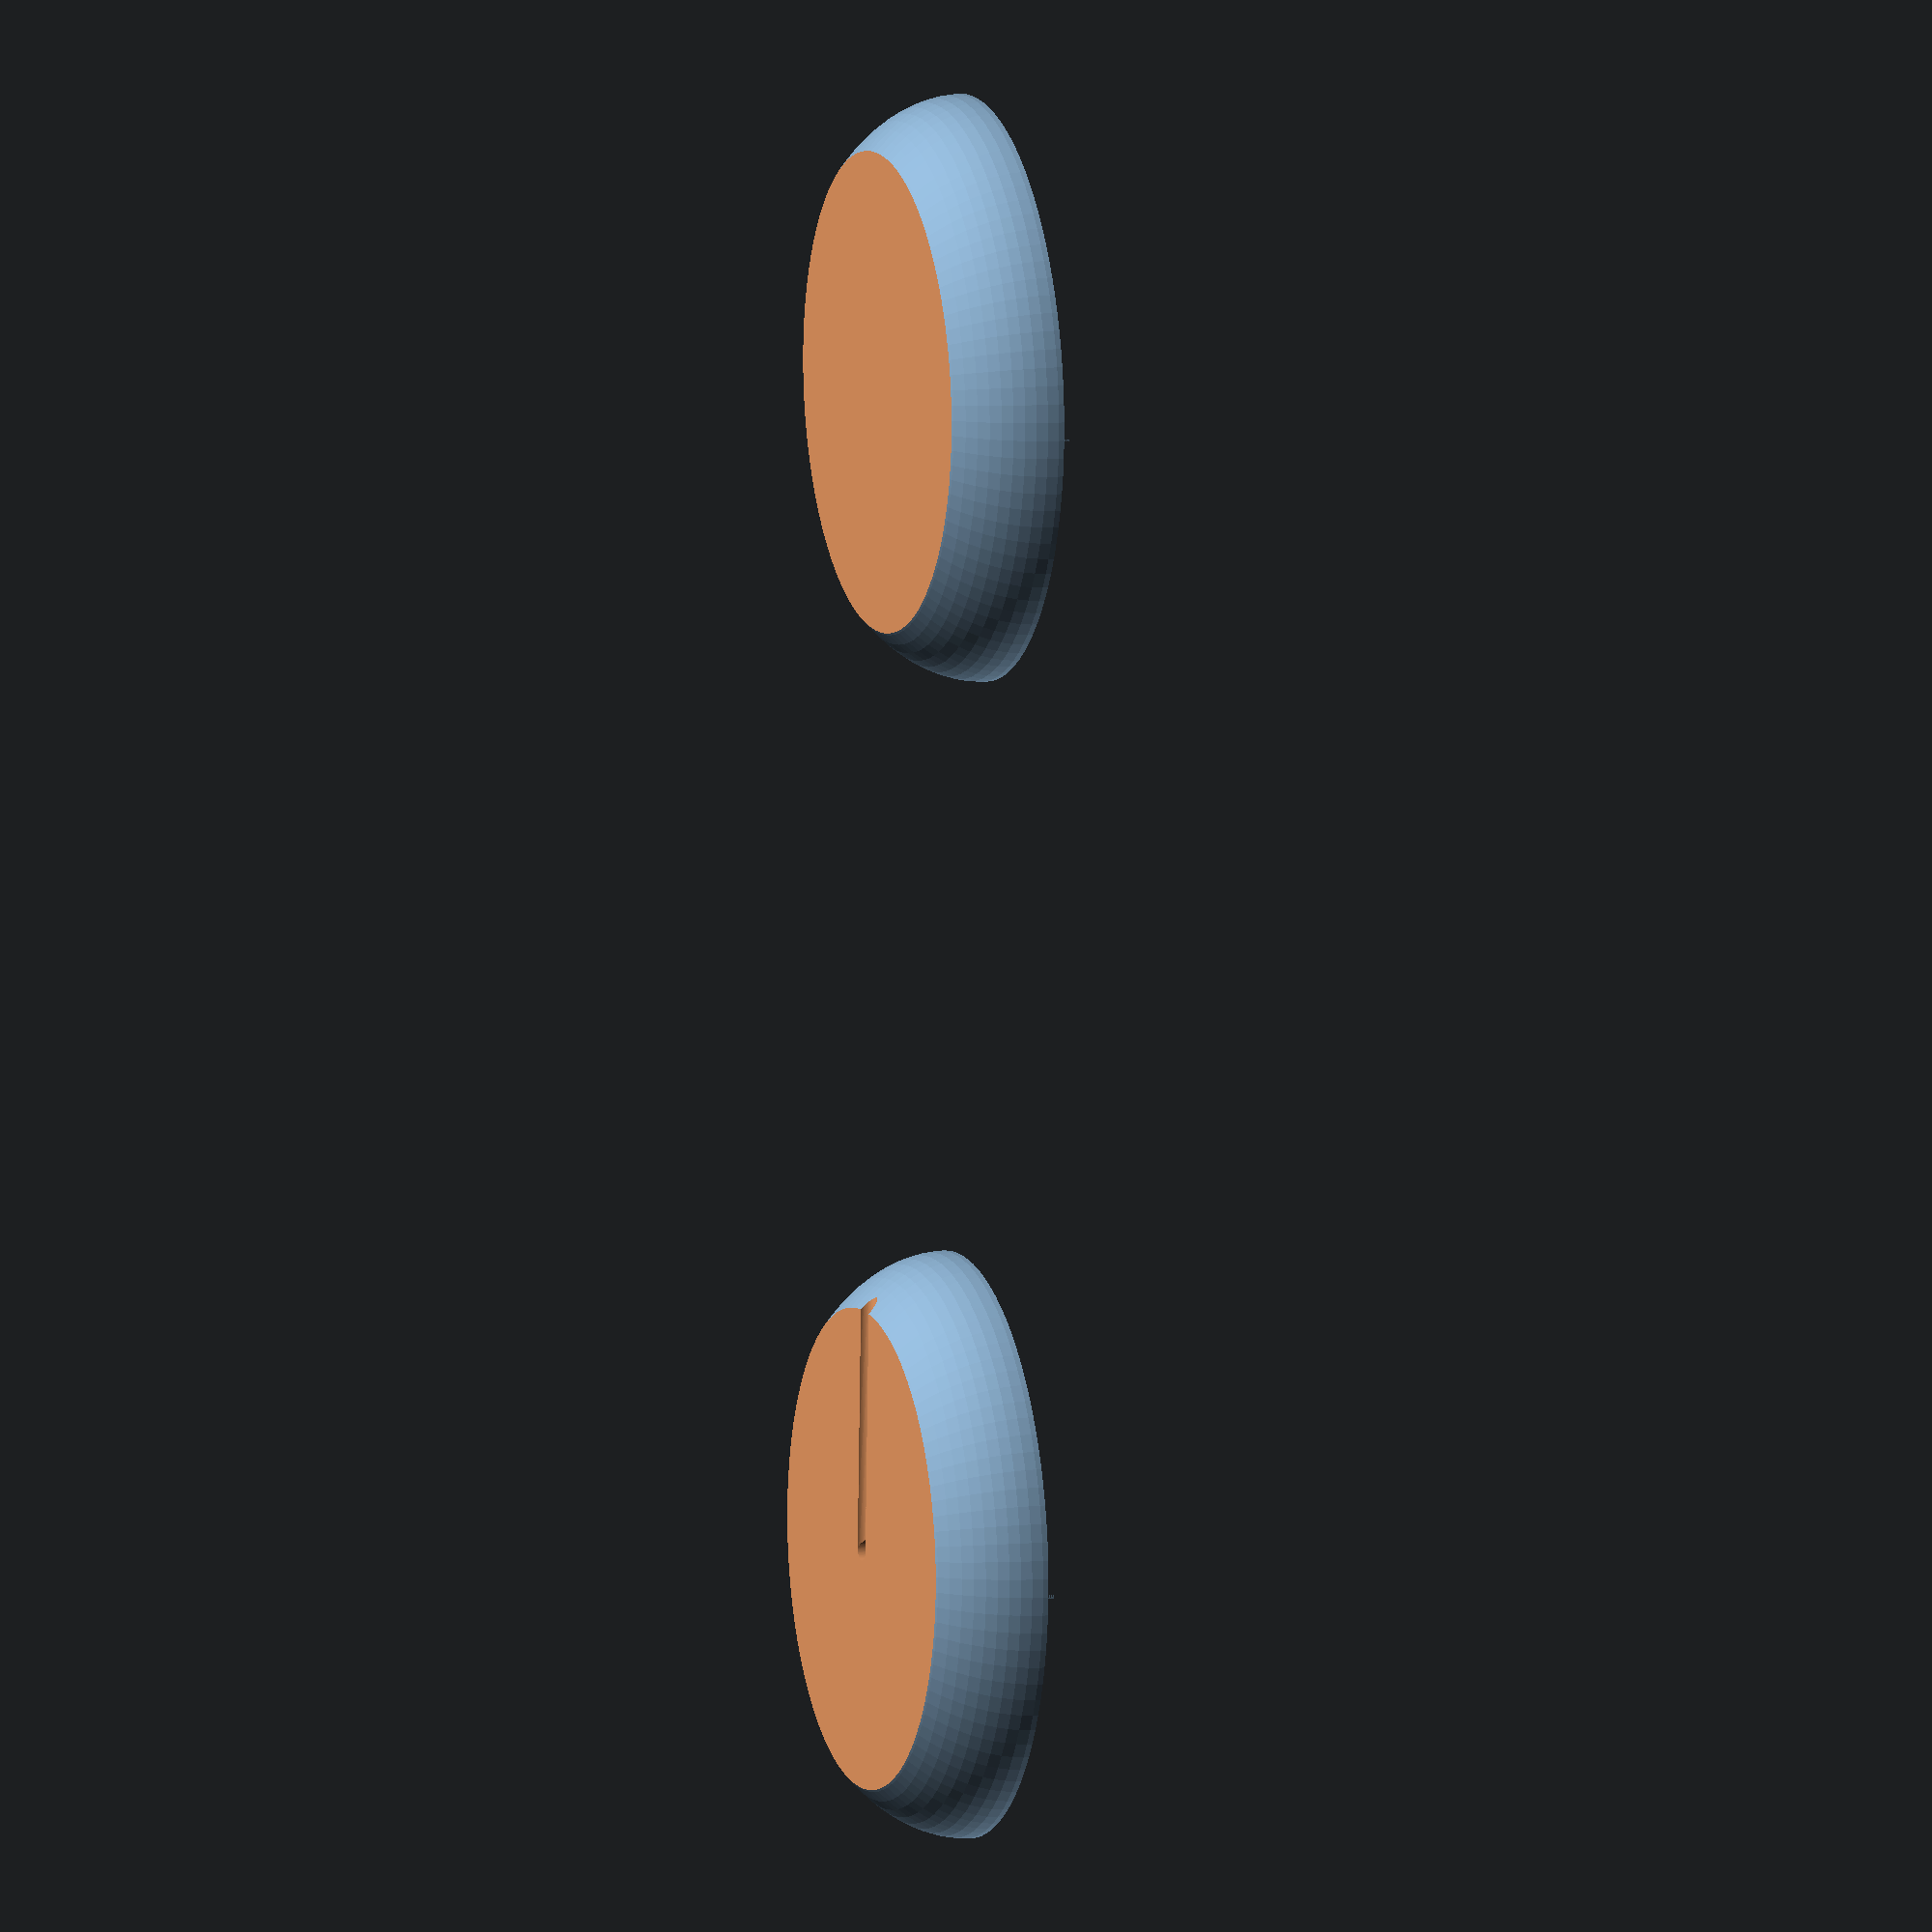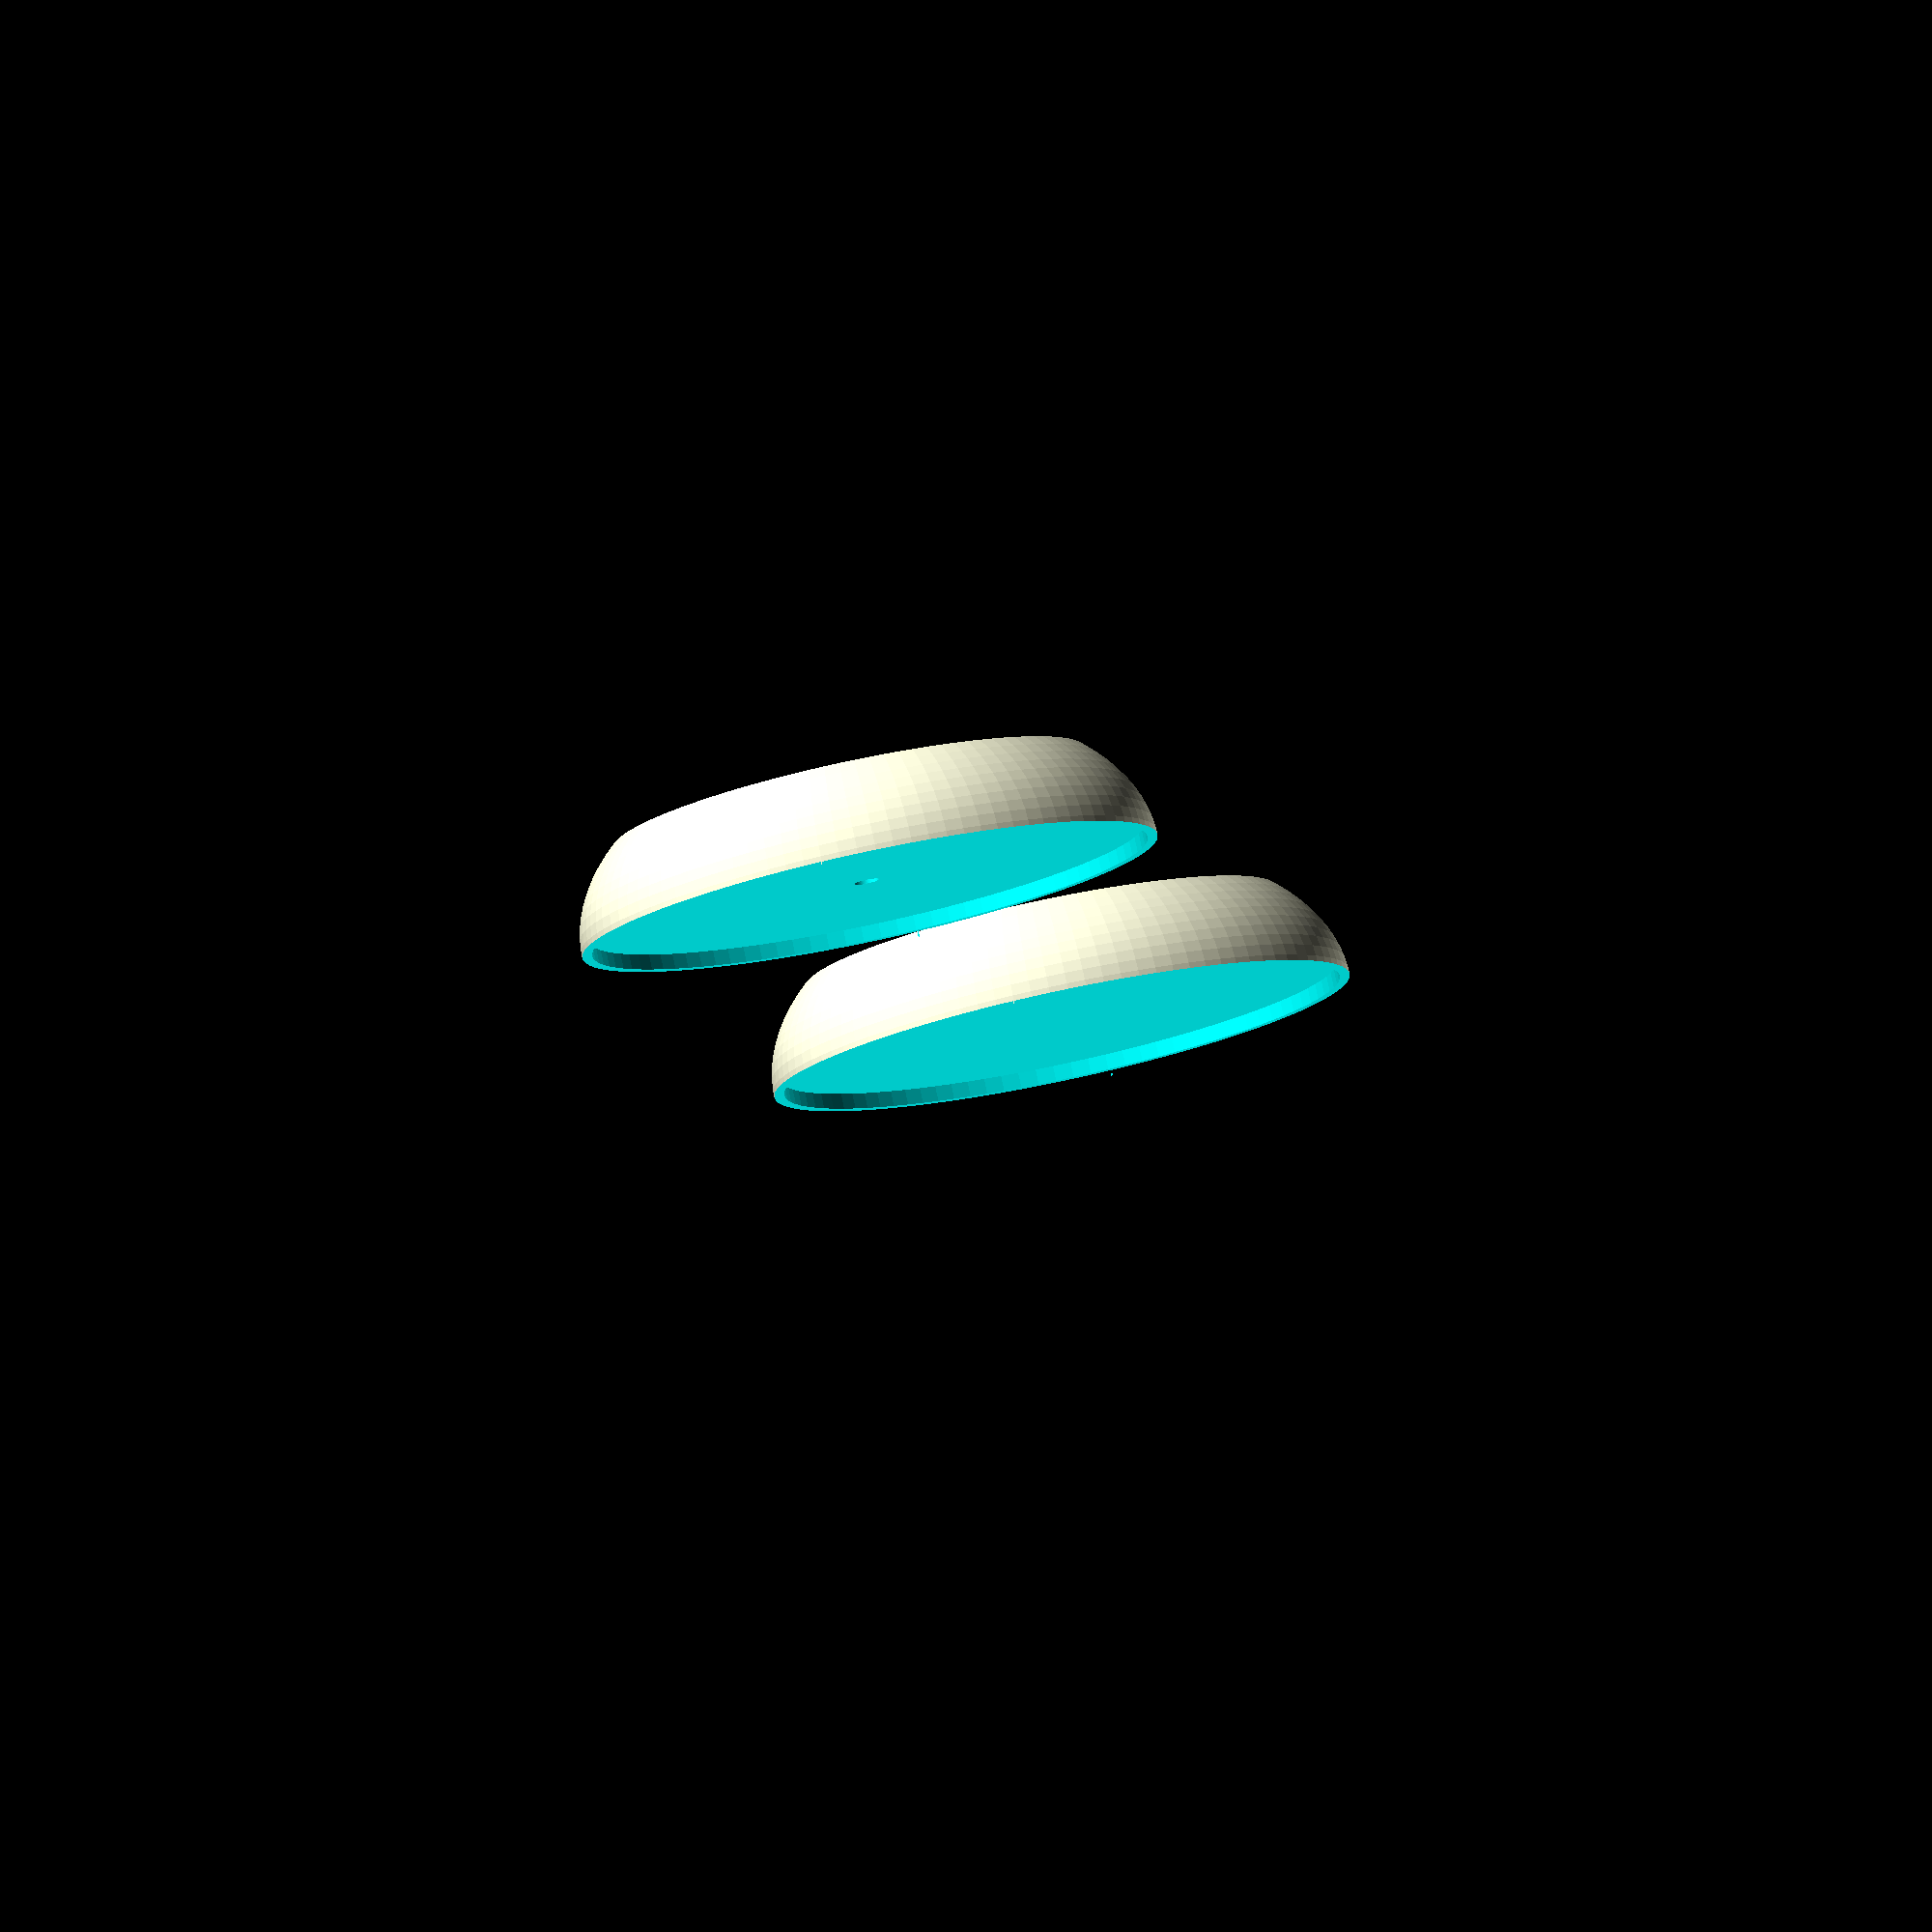
<openscad>
/* [Lithophane] */
lithophaneDiameter = 110;
lithophaneMinThick = 1;
lithophaneMaxThick = 3;
lithophaneBorderThickness = 3;

/* [Cover] */
coverHeight = 20;
coverSphereHeight = 70;
enableCableHole = true;
cableDiameter = 5;

/* [Render] */
renderQuality = 100; // [10:1:360]
$fn = renderQuality;
epsilon = 0+1;
objectsToRender = "top + bottom"; // [top + bottom, top, bottom]

function calcSphereD(lithoD, lithoMaxThick) = lithoD + lithoMaxThick * 2;

module cover(sphereHeight, coverHeight, lithoD, lithoMaxThick, lithoMinThick, lithoBorderThickness) {
	sphereD = calcSphereD(lithoD, lithoMaxThick);

	difference() {
		resize([
			sphereD,
			sphereD,
			sphereHeight
		])
		sphere(d=sphereD);
		
		translate([
			-sphereD/2,
			-sphereD/2,
			0
		])
		cube([
			sphereD,
			sphereD,
			sphereHeight
		]);

		translate([
			-sphereD/2,
			-sphereD/2,
			-sphereHeight/2 - coverHeight
		])
		cube([
			sphereD,
			sphereD,
			sphereHeight / 2
		]);
		
		translate([
			0,
			0,
			-lithophaneBorderThickness
		])
		cylinder(h=lithophaneBorderThickness + epsilon, d = lithoD + 2 * lithoMinThick);
		
	}
}

module cableHole(coverHeight, lithoD, lithoMaxThick, cableD) {
	sphereD = calcSphereD(lithoD, lithoMaxThick);

	translate([
		0,
		0,
		-coverHeight - epsilon
	])
	cylinder(h=coverHeight + epsilon * 2, d=cableD);
	
	translate([
		0,
		0,
		-coverHeight
	])
	rotate([0,90,0])
	cylinder(h=sphereD/2, d=cableD);
}

module bottomCover(sphereHeight, coverHeight, lithoD, lithoMaxThick, lithoMinThick, lithoBorderThickness, cableD) {
	difference() {
		cover(sphereHeight, coverHeight, lithoD, lithoMaxThick, lithoMinThick, lithoBorderThickness);

		if (enableCableHole == true) {
			cableHole(coverHeight, lithoD, lithoMaxThick, cableD);
		}
	}
}

module topCover(sphereHeight, coverHeight, lithoD, lithoMaxThick, lithoMinThick, lithoBorderThickness) {
	cover(sphereHeight, coverHeight, lithoD, lithoMaxThick, lithoMinThick, lithoBorderThickness);
}

module renderCovers() {
	sphereD = calcSphereD(lithophaneDiameter, lithophaneMaxThick);

	if (objectsToRender != "bottom")
	bottomCover(coverSphereHeight, coverHeight, lithophaneDiameter, lithophaneMaxThick, lithophaneMinThick, lithophaneBorderThickness, cableDiameter);

	if (objectsToRender != "top")
	translate([
		sphereD * 2,
		0,
		0
	])
	topCover(coverSphereHeight, coverHeight, lithophaneDiameter, lithophaneMaxThick, lithophaneMinThick, lithophaneBorderThickness);
}


renderCovers();
</openscad>
<views>
elev=171.7 azim=87.5 roll=287.9 proj=o view=wireframe
elev=278.9 azim=80.4 roll=348.0 proj=o view=wireframe
</views>
